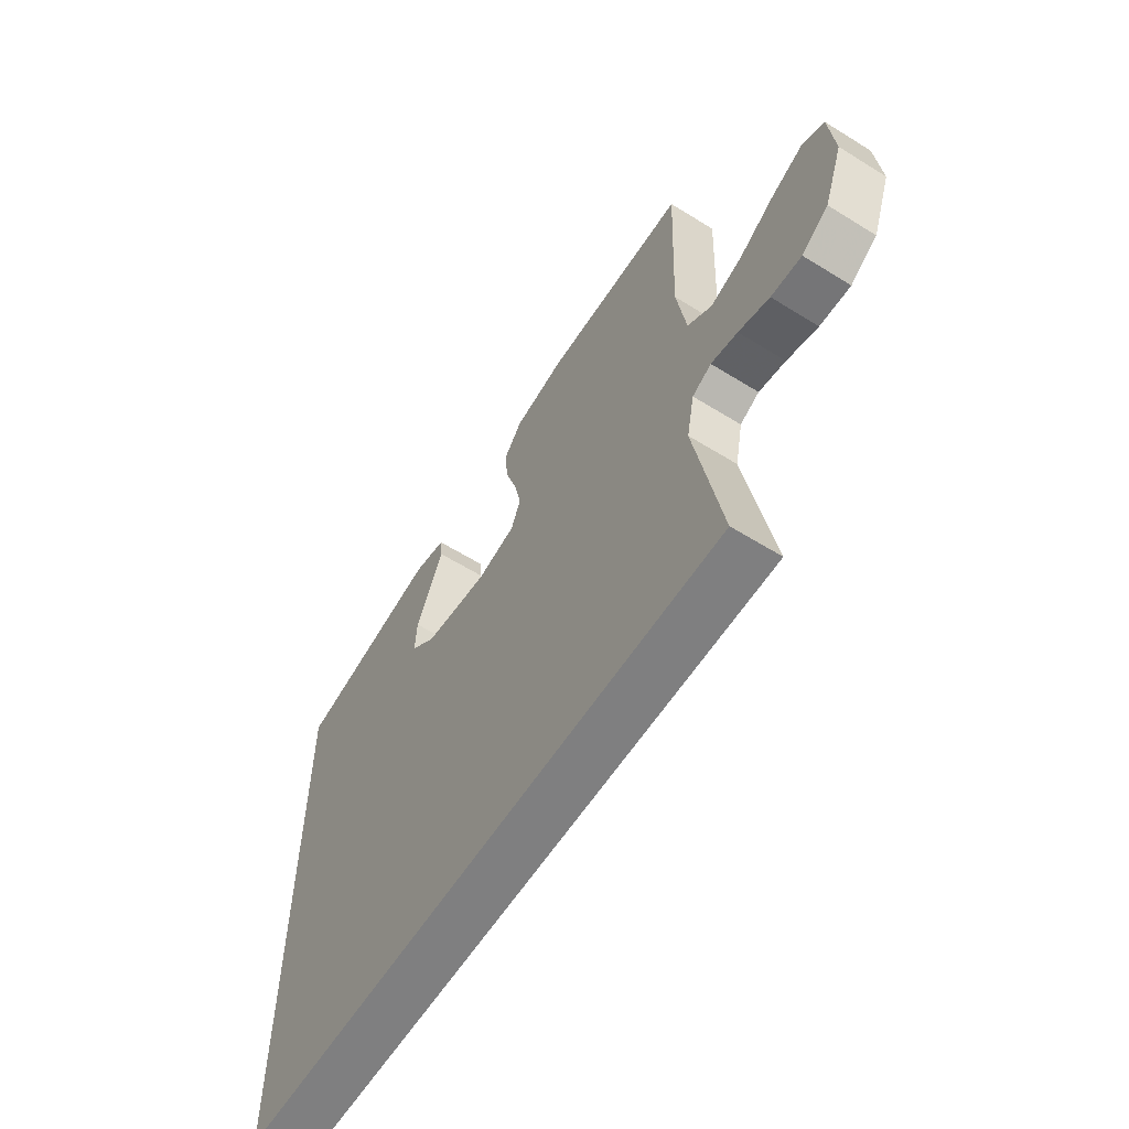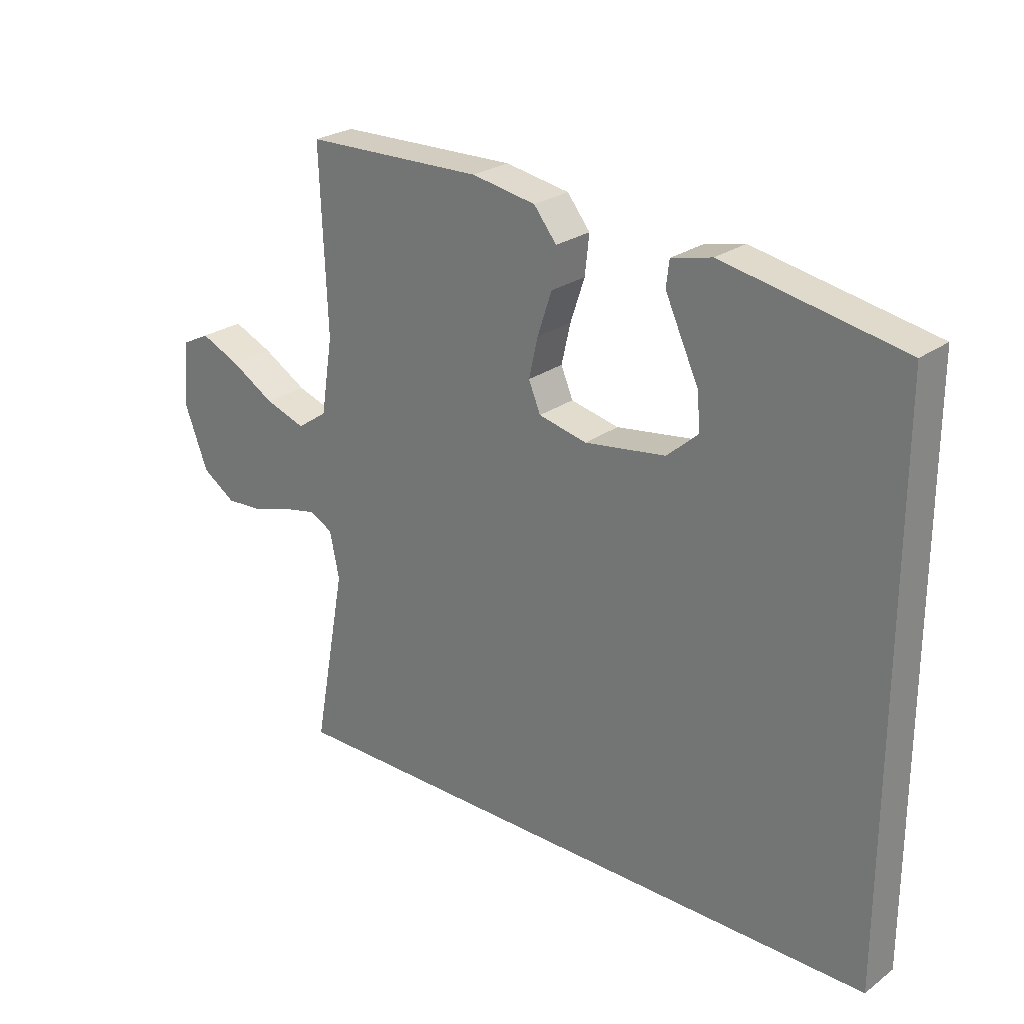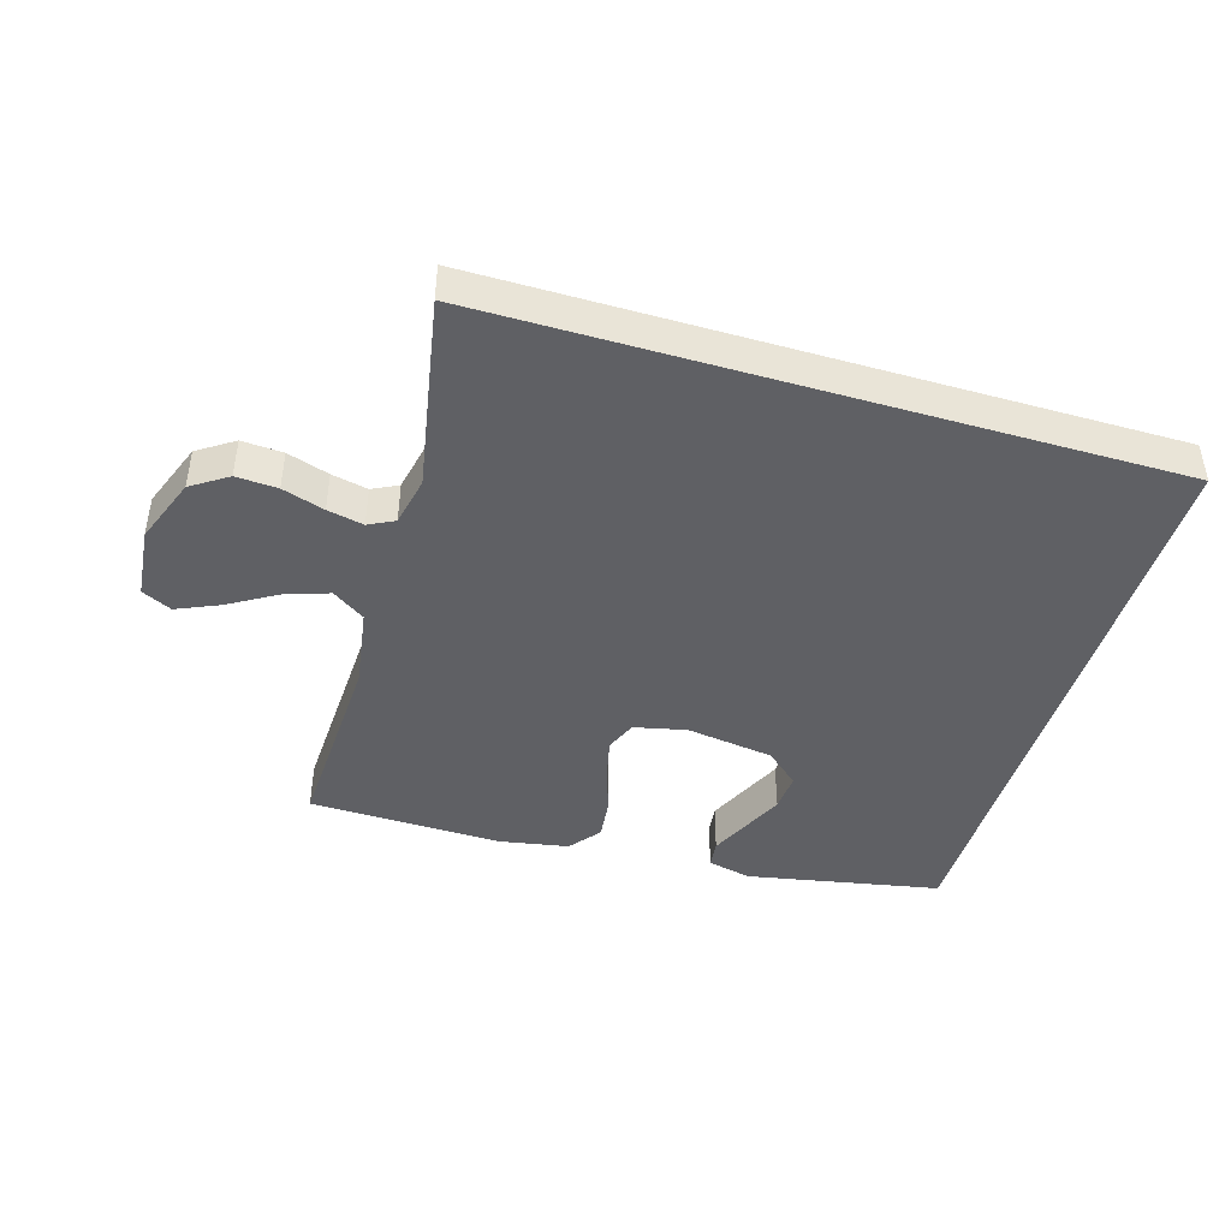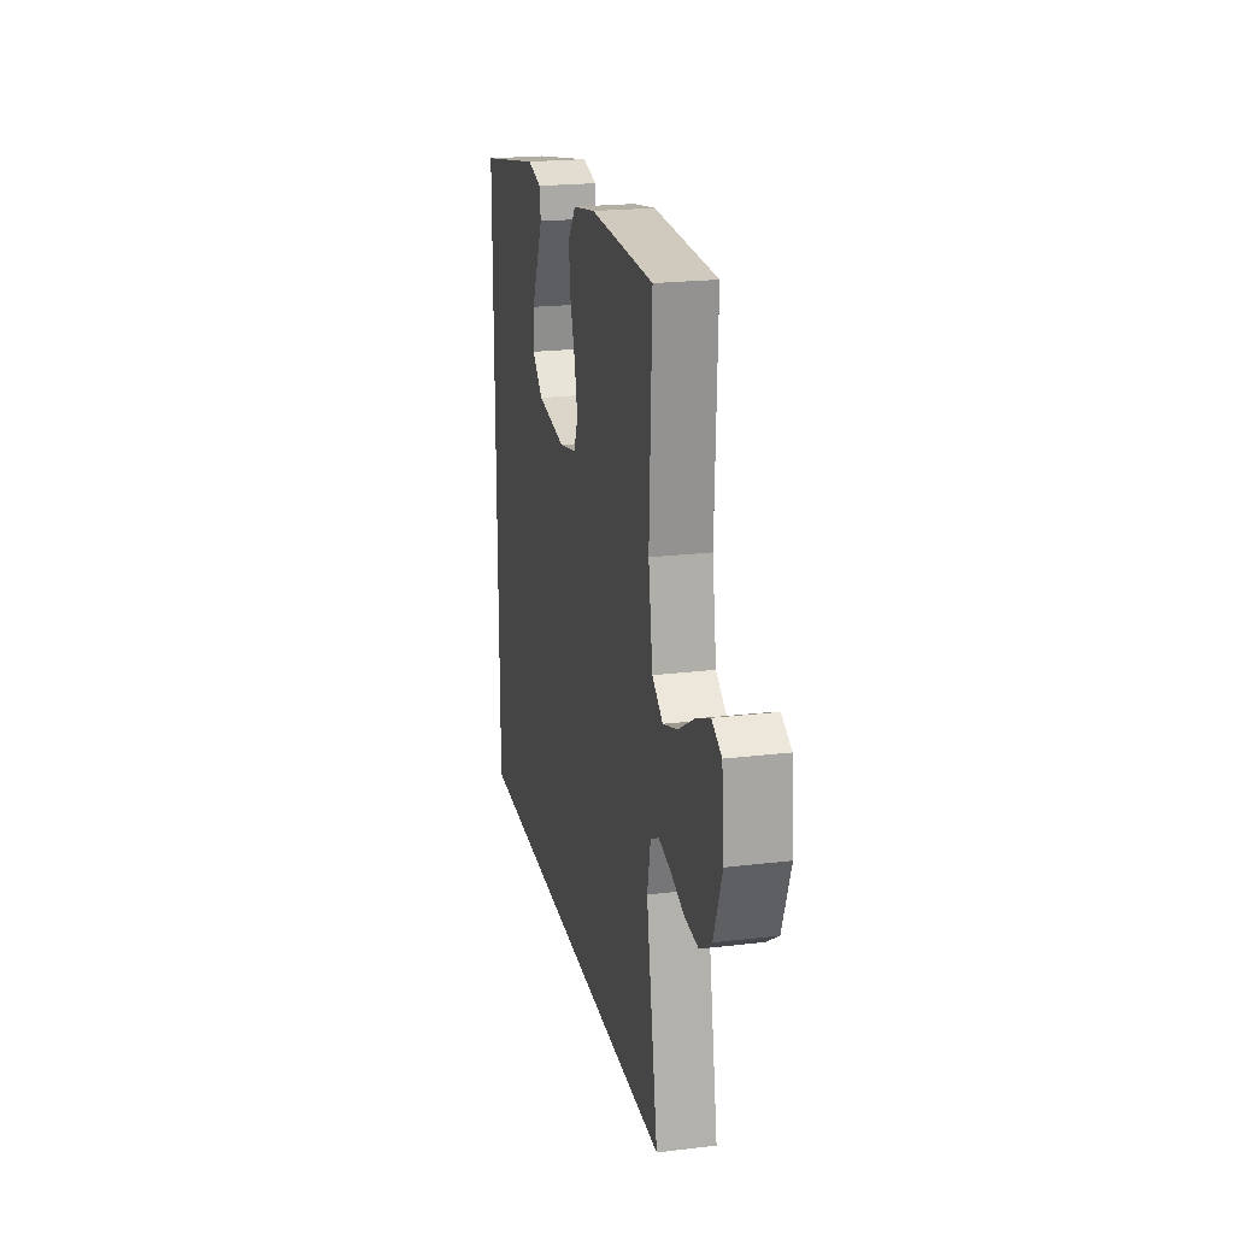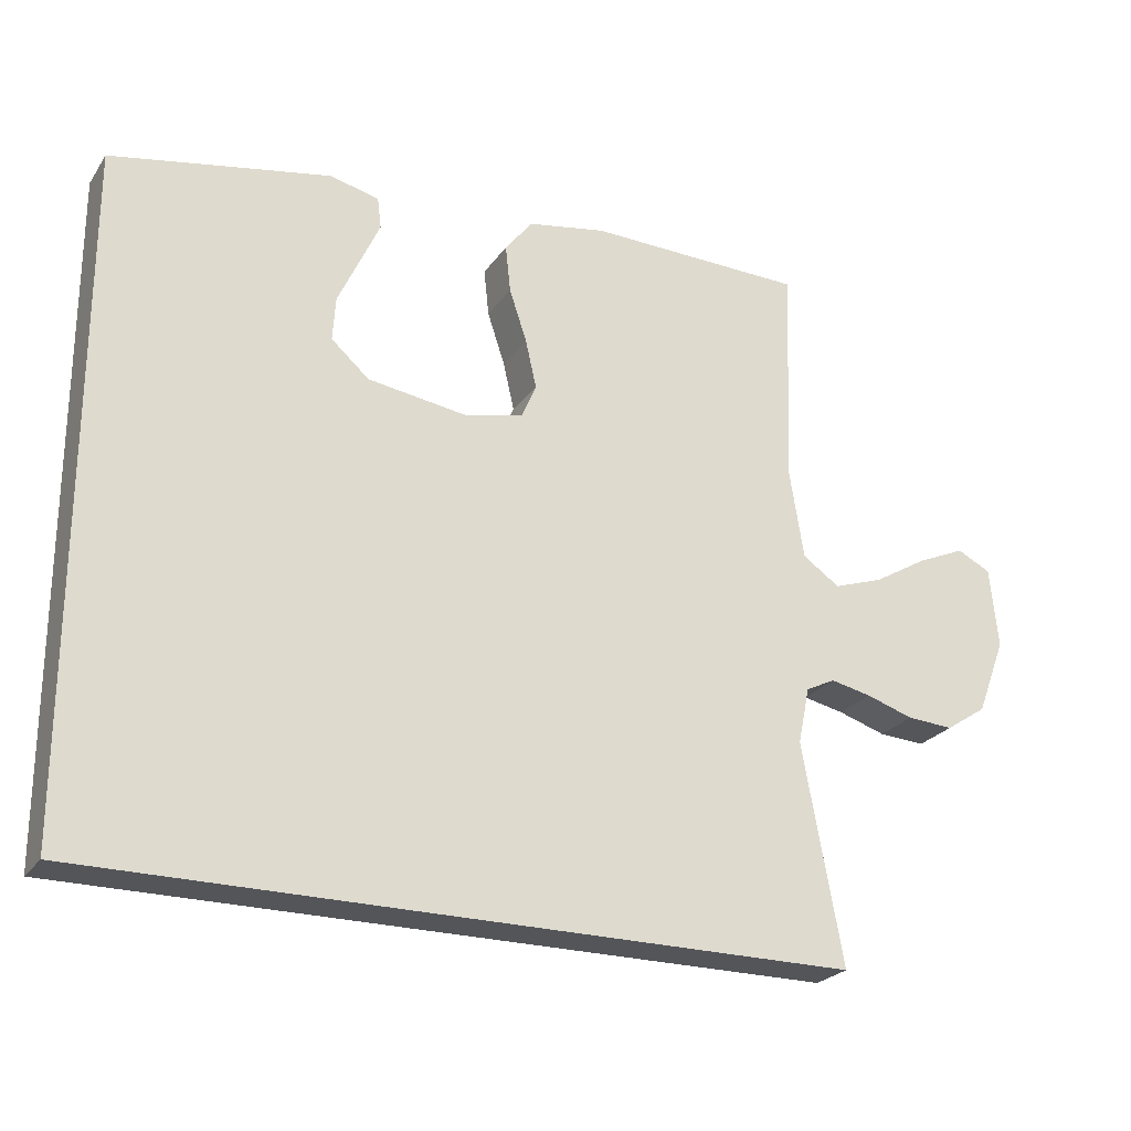
<metadata>
{"format":"obj","ext":"obj","renderer":"f3d","projection":"perspective","resolution":1024,"background":"white","views":[{"elev":-59.8,"azim":57.5,"up":"+Z"},{"elev":25.5,"azim":-139.2,"up":"+Z"},{"elev":-43.8,"azim":163.3,"up":"+Y"},{"elev":21.5,"azim":78.0,"up":"+Z"},{"elev":-24.5,"azim":-26.2,"up":"+Z"}]}
</metadata>
<code>
v -0.5 0.07 0.423
v -0.2 0.07 0.48
v -0.132 0.07 0.464
v -0.127 0.07 0.421
v -0.154 0.07 0.362
v -0.184 0.07 0.297
v -0.188 0.07 0.237
v -0.136 0.07 0.191
v 0 0.07 0.171
v 0.081 0.07 0.189
v 0.101 0.07 0.237
v 0.086 0.07 0.303
v 0.062 0.07 0.375
v 0.055 0.07 0.44
v 0.093 0.07 0.488
v 0.2 0.07 0.507
v 0.5 0.07 0.5
v 0.488 0.07 0.2
v 0.508 0.07 0.073
v 0.559 0.07 0.038
v 0.627 0.07 0.061
v 0.701 0.07 0.105
v 0.767 0.07 0.134
v 0.813 0.07 0.111
v 0.824 0.07 0
v 0.785 0.07 -0.103
v 0.729 0.07 -0.14
v 0.665 0.07 -0.136
v 0.6 0.07 -0.115
v 0.544 0.07 -0.103
v 0.504 0.07 -0.123
v 0.488 0.07 -0.2
v 0.543 0.07 -0.5
v -0.5 0.07 -0.5
v -0.5 0 0.423
v -0.2 0 0.48
v -0.132 0 0.464
v -0.127 0 0.421
v -0.154 0 0.362
v -0.184 0 0.297
v -0.188 0 0.237
v -0.136 0 0.191
v 0 0 0.171
v 0.081 0 0.189
v 0.101 0 0.237
v 0.086 0 0.303
v 0.062 0 0.375
v 0.055 0 0.44
v 0.093 0 0.488
v 0.2 0 0.507
v 0.5 0 0.5
v 0.488 0 0.2
v 0.508 0 0.073
v 0.559 0 0.038
v 0.627 0 0.061
v 0.701 0 0.105
v 0.767 0 0.134
v 0.813 0 0.111
v 0.824 0 0
v 0.785 0 -0.103
v 0.729 0 -0.14
v 0.665 0 -0.136
v 0.6 0 -0.115
v 0.544 0 -0.103
v 0.504 0 -0.123
v 0.488 0 -0.2
v 0.543 0 -0.5
v -0.5 0 -0.5
f 32 33 34
f 31 32 34
f 30 31 34
f 27 28 29
f 26 27 29
f 25 26 29
f 24 25 29
f 23 24 29
f 22 23 29
f 21 22 29
f 20 21 29 30
f 19 20 30 34
f 16 17 18
f 15 16 18
f 14 15 18
f 13 14 18
f 12 13 18
f 11 12 18 19
f 10 11 19
f 9 10 19 34
f 4 5 6
f 3 4 6
f 2 3 6
f 1 2 6
f 1 6 7
f 34 1 7 8
f 8 9 34
f 68 67 66
f 68 66 65
f 68 65 64
f 63 62 61
f 63 61 60
f 63 60 59
f 63 59 58
f 63 58 57
f 63 57 56
f 63 56 55
f 64 63 55 54
f 68 64 54 53
f 52 51 50
f 52 50 49
f 52 49 48
f 52 48 47
f 52 47 46
f 53 52 46 45
f 53 45 44
f 68 53 44 43
f 40 39 38
f 40 38 37
f 40 37 36
f 40 36 35
f 41 40 35
f 42 41 35 68
f 68 43 42
f 1 35 36 2
f 2 36 37 3
f 3 37 38 4
f 4 38 39 5
f 5 39 40 6
f 6 40 41 7
f 7 41 42 8
f 8 42 43 9
f 9 43 44 10
f 10 44 45 11
f 11 45 46 12
f 12 46 47 13
f 13 47 48 14
f 14 48 49 15
f 15 49 50 16
f 16 50 51 17
f 17 51 52 18
f 18 52 53 19
f 19 53 54 20
f 20 54 55 21
f 21 55 56 22
f 22 56 57 23
f 23 57 58 24
f 24 58 59 25
f 25 59 60 26
f 26 60 61 27
f 27 61 62 28
f 28 62 63 29
f 29 63 64 30
f 30 64 65 31
f 31 65 66 32
f 32 66 67 33
f 33 67 68 34
f 34 68 35 1

</code>
